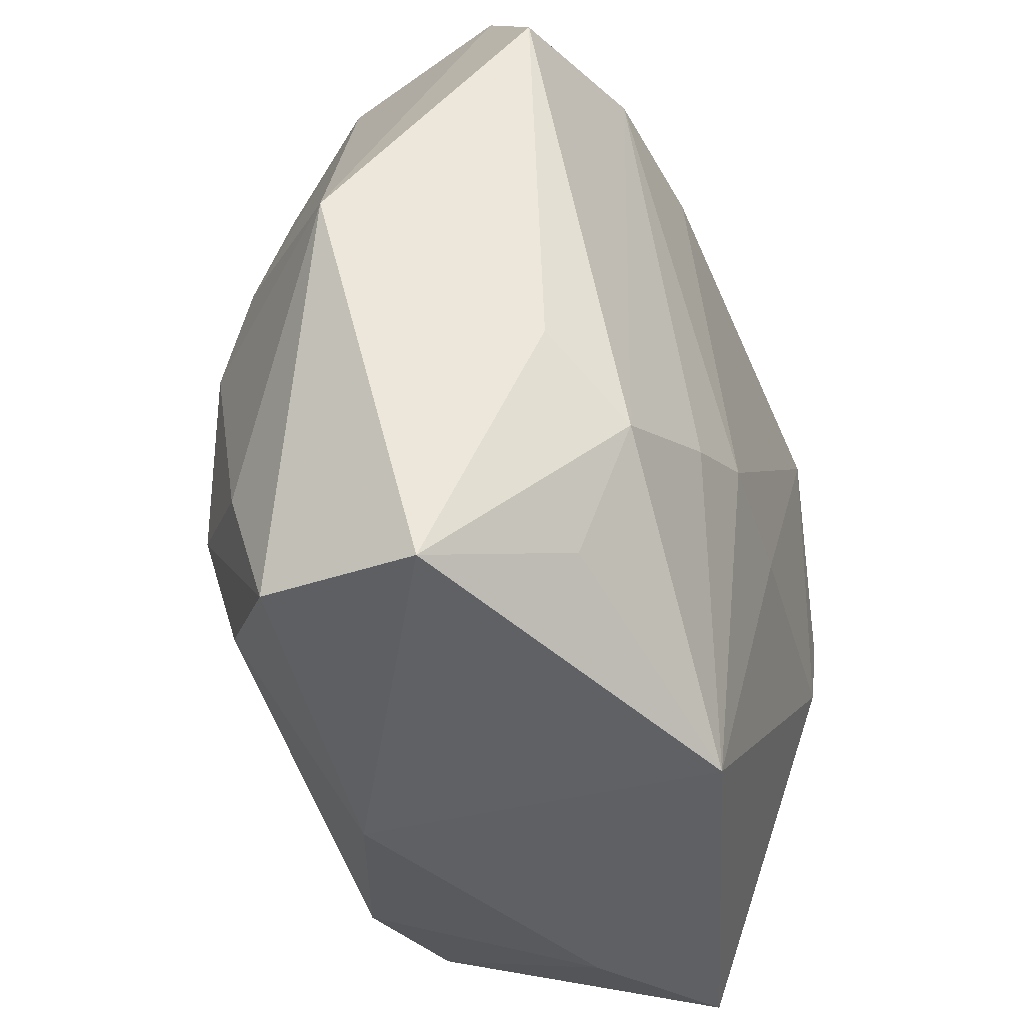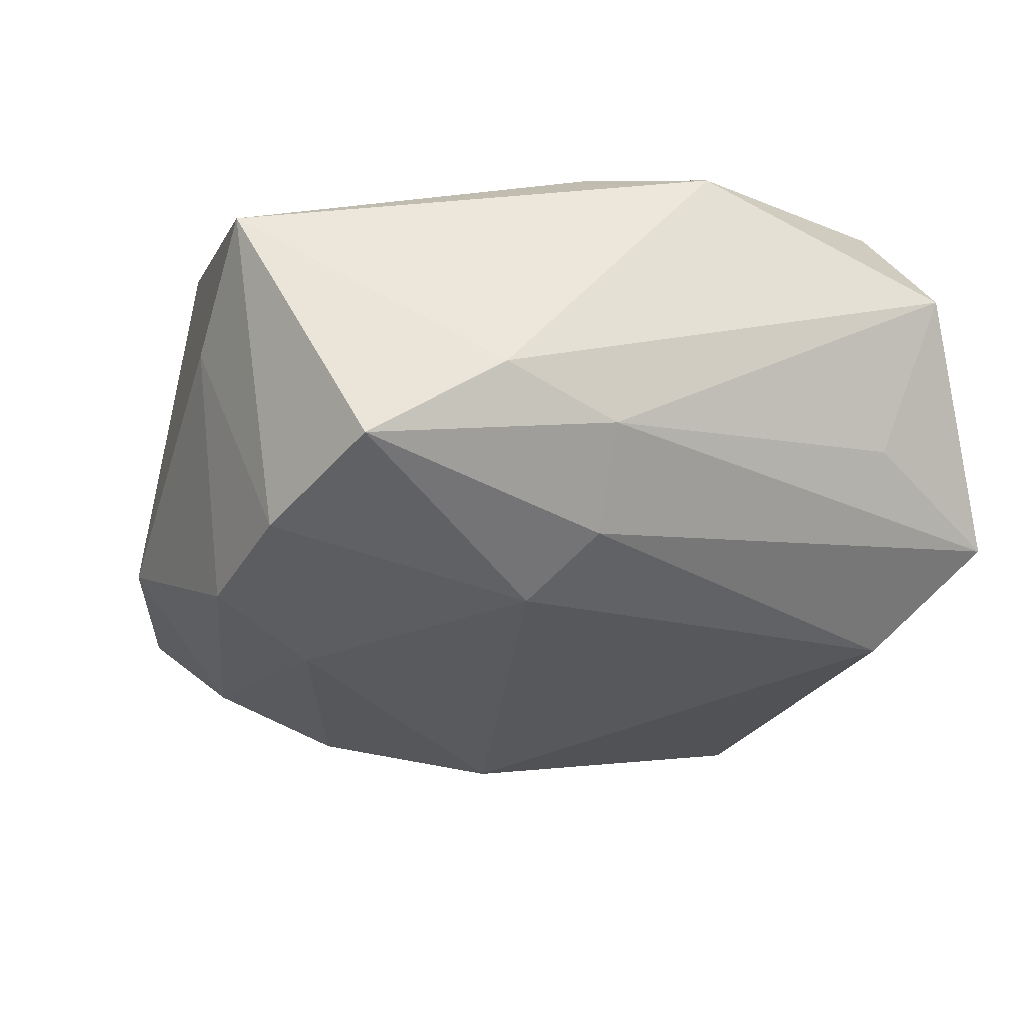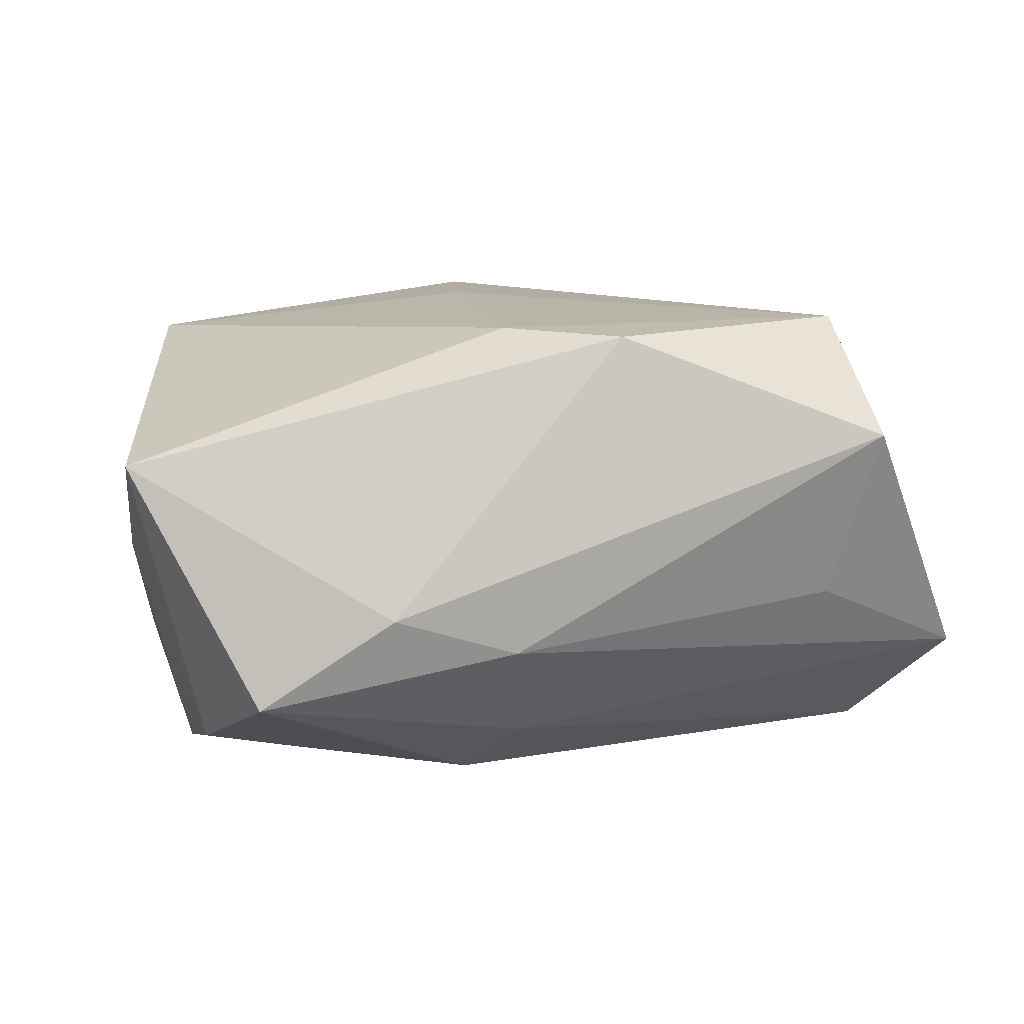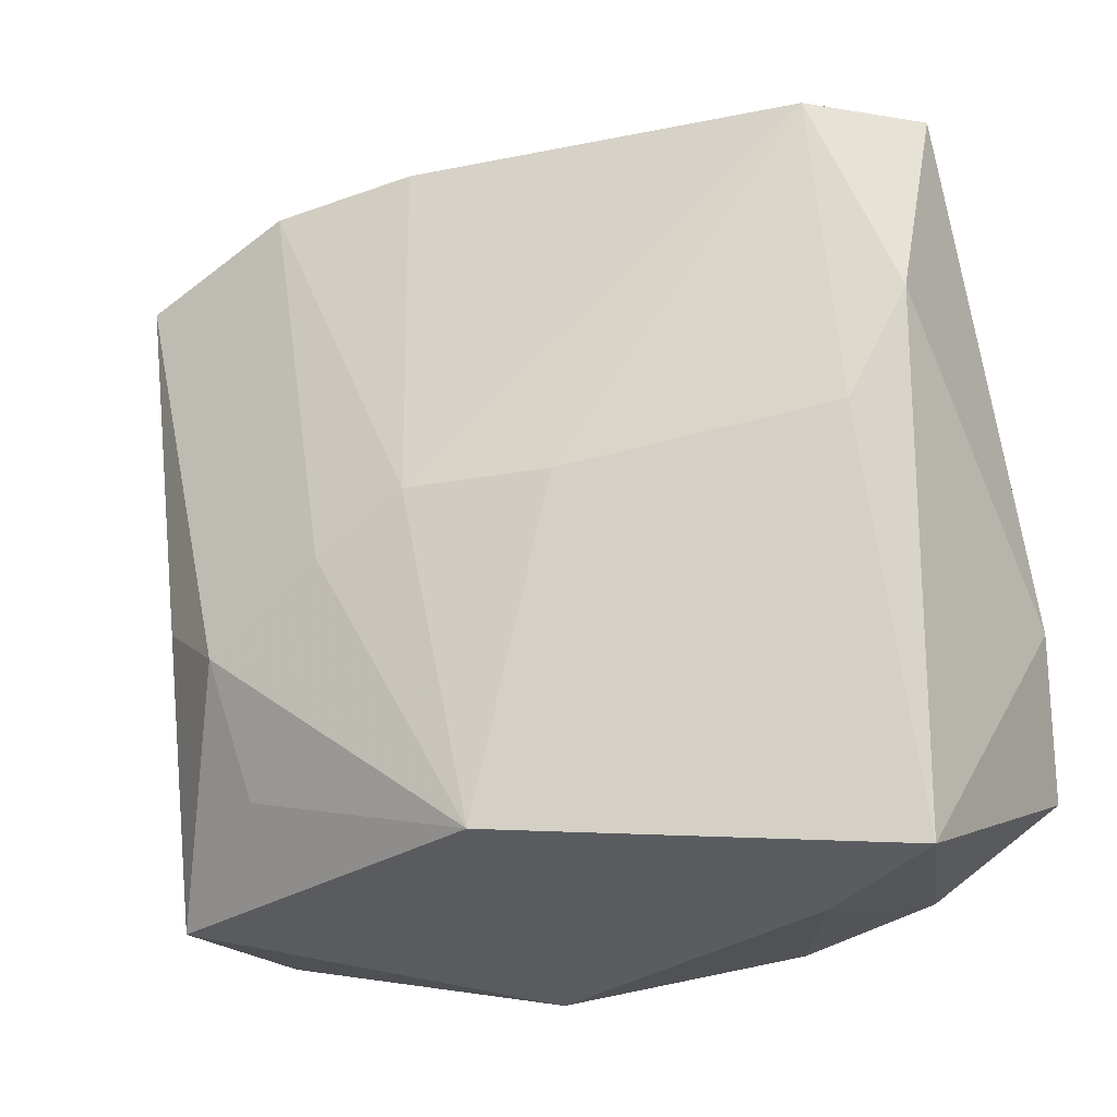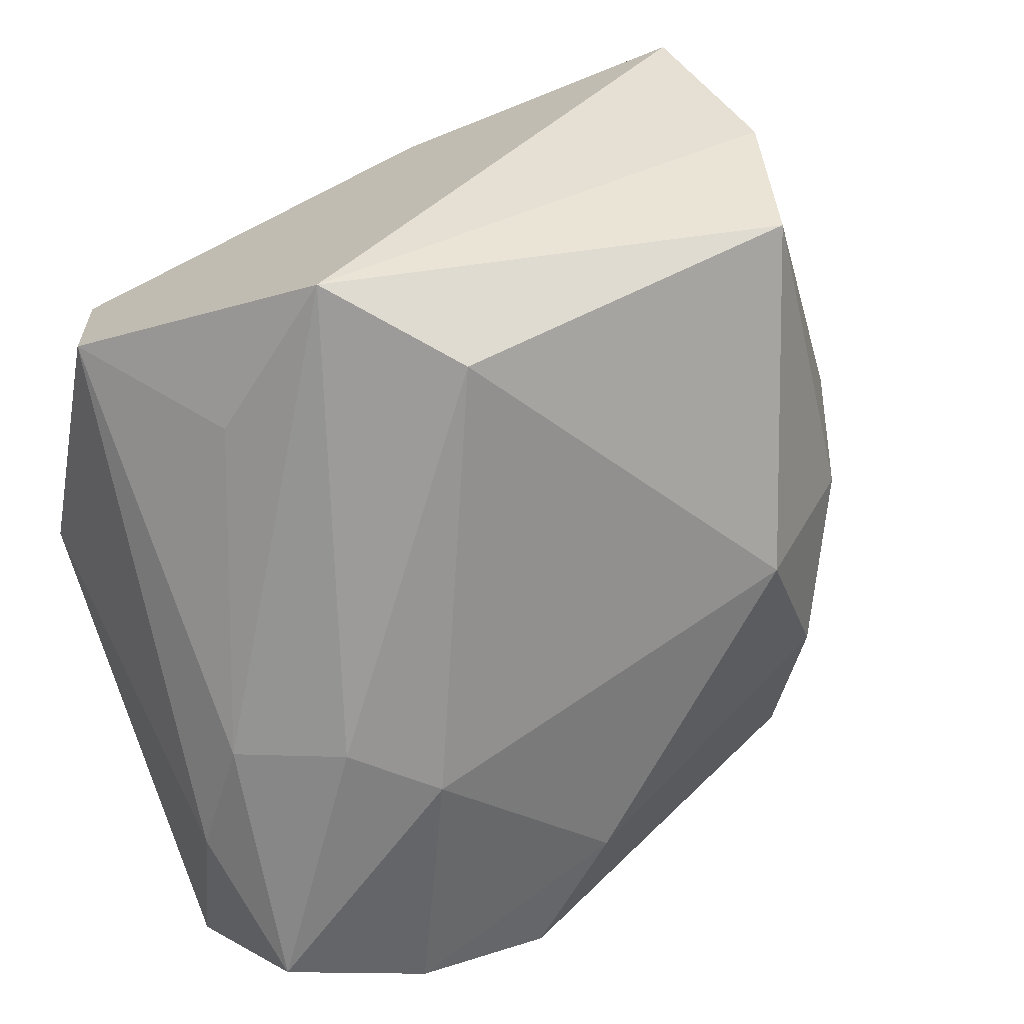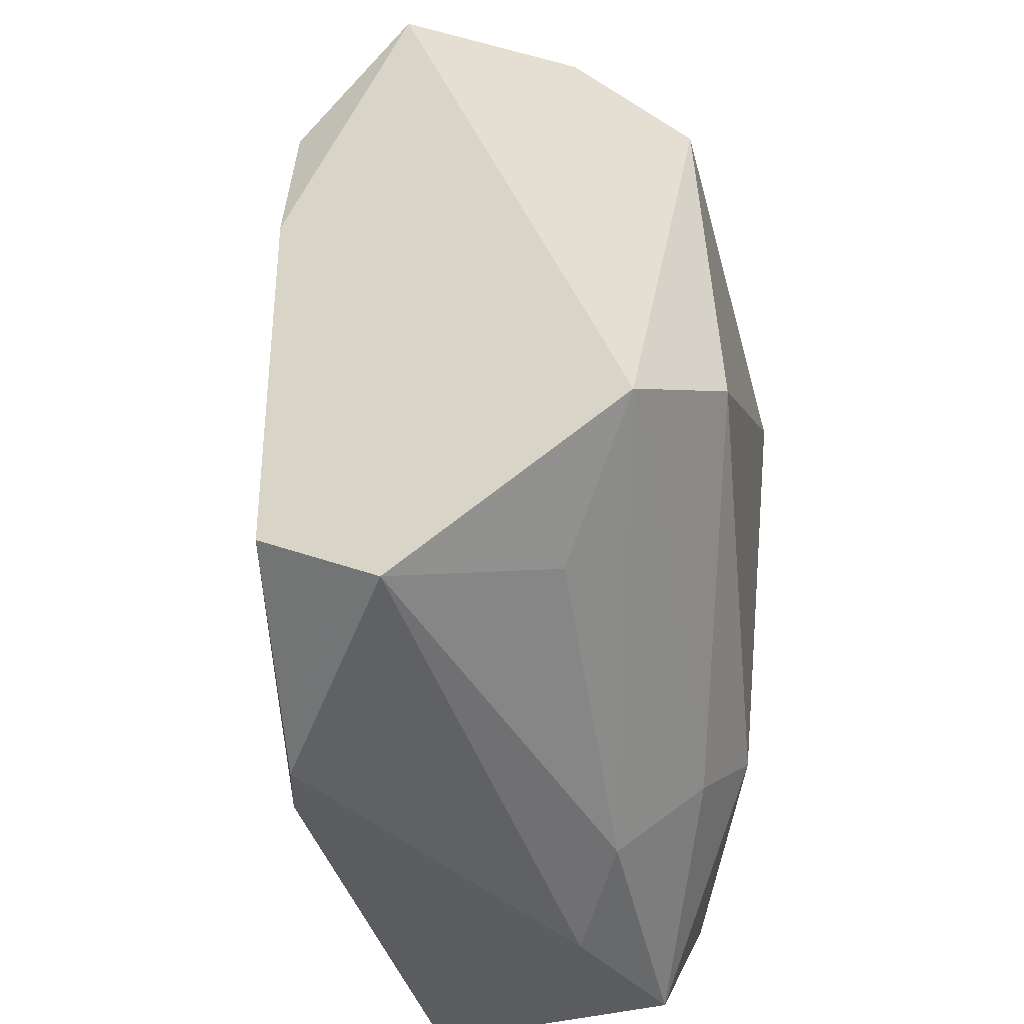
<metadata>
{"format":"obj","ext":"obj","renderer":"f3d","projection":"perspective","resolution":1024,"background":"white","views":[{"elev":-41.4,"azim":-61.0,"up":"+Y"},{"elev":-30.1,"azim":70.5,"up":"+Z"},{"elev":-0.8,"azim":83.4,"up":"+Z"},{"elev":-31.9,"azim":30.4,"up":"+Y"},{"elev":32.4,"azim":144.7,"up":"+Y"},{"elev":41.2,"azim":95.6,"up":"+Y"}]}
</metadata>
<code>
v -0.003832 0.02109 0.01489
v 0.01524 -0.004784 -0.01675
v 0.02022 -0.00181 -0.014
v 0.006605 -0.02254 -0.01525
v -0.0173 -0.008709 -0.01345
v -0.008018 -0.006778 0.01674
v -0.02065 0.02648 0.008746
v -0.02126 -0.006057 0.01297
v 0.02183 0.01773 0.01209
v -0.0208 0.008524 -0.009125
v -0.01518 0.02211 -0.01051
v 0.01755 0.02677 -0.008571
v 0.0002952 -0.02439 0.01313
v -0.02046 0.001893 -0.01135
v -0.006 -0.02568 -0.008016
v -0.01944 0.02453 -0.002539
v -0.01682 -0.01697 -0.01097
v -0.02338 -0.02092 -0.004455
v 0.01548 -0.0214 -0.01463
v 0.02522 -0.002494 -0.009049
v -0.01531 -0.01835 0.01184
v -0.01595 -0.01062 0.01578
v -0.02436 0.01882 0.01373
v -0.01085 0.001231 -0.01688
v -0.02296 -0.01204 -0.007476
v 0.02226 0.0175 -0.005346
v -0.01356 0.02131 0.01523
v 0.01403 -0.0262 -0.002378
v -0.0238 -0.02249 0.006176
v 0.02298 -0.00315 0.011
v 0.02438 -0.01805 -0.0125
v 0.006609 -0.004478 0.01502
v 0.02655 0.02 0.004293
v 0.02655 -0.01004 -0.007051
v 0.02655 0.003752 0.01018
v -0.03011 0.002203 0.002434
v -0.002215 -0.003908 0.01678
v 0.002278 -0.01548 -0.01657
v 0.003804 0.02535 0.001004
v 0.011 0.02181 -0.01378
v 0.02249 -0.0262 0.002337
f 40 2 24
f 24 11 40
f 40 11 12
f 3 40 12
f 2 40 3
f 12 9 33
f 12 7 39
f 39 9 12
f 16 7 12
f 12 11 16
f 34 41 31
f 2 3 31
f 7 23 27
f 23 22 27
f 20 3 12
f 20 33 34
f 34 31 20
f 20 31 3
f 35 41 34
f 34 33 35
f 35 33 9
f 1 39 7
f 9 39 1
f 7 27 1
f 37 9 1
f 1 27 37
f 29 23 36
f 36 23 7
f 7 16 36
f 15 13 29
f 2 31 19
f 19 31 41
f 8 23 29
f 29 22 8
f 8 22 23
f 6 13 37
f 6 22 13
f 37 27 6
f 6 27 22
f 29 13 21
f 21 22 29
f 13 22 21
f 12 33 26
f 26 20 12
f 33 20 26
f 30 13 41
f 41 35 30
f 30 35 9
f 29 36 18
f 18 15 29
f 17 15 18
f 17 18 5
f 41 13 28
f 13 15 28
f 28 19 41
f 24 2 38
f 2 19 38
f 38 5 24
f 17 5 38
f 32 9 37
f 32 30 9
f 37 13 32
f 13 30 32
f 10 16 11
f 10 36 16
f 25 18 36
f 25 5 18
f 4 38 19
f 4 28 15
f 19 28 4
f 4 15 17
f 17 38 4
f 36 10 14
f 14 25 36
f 5 25 14
f 24 5 14
f 14 11 24
f 14 10 11

</code>
